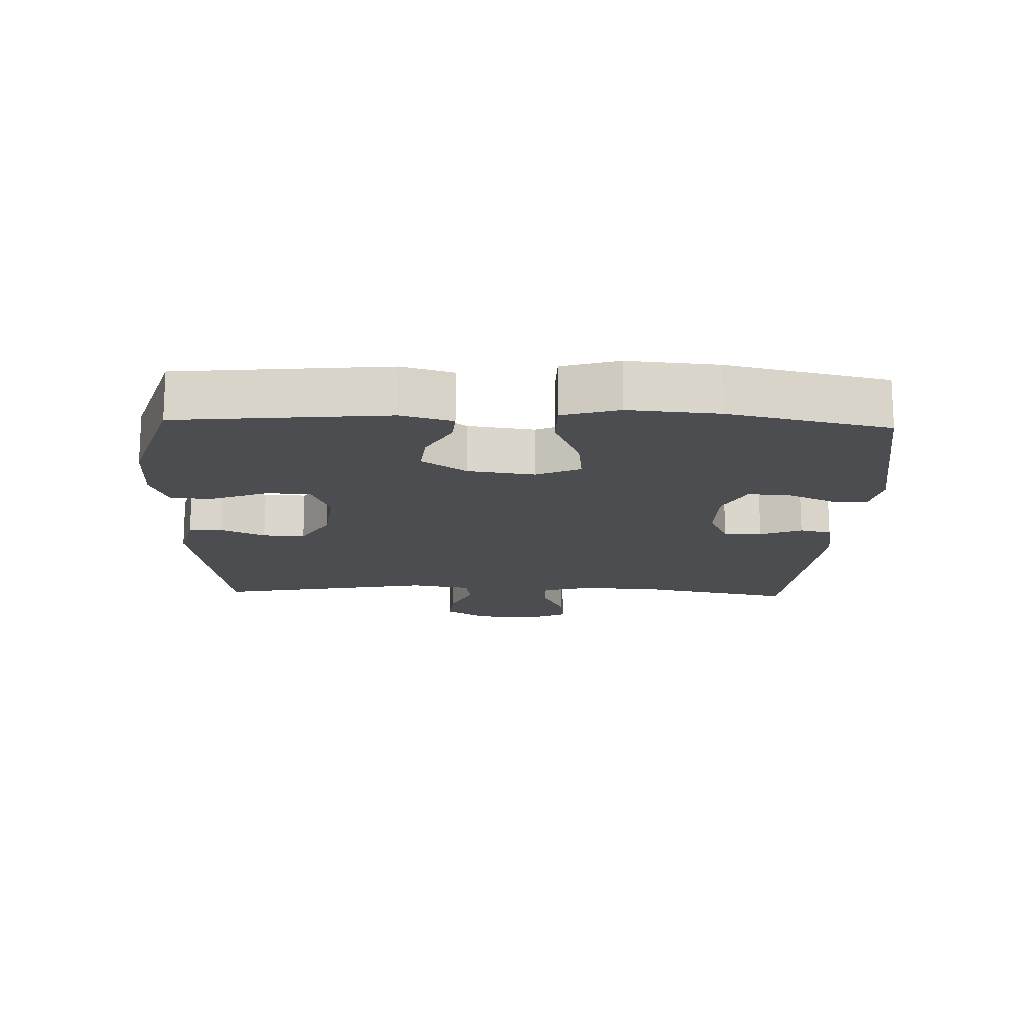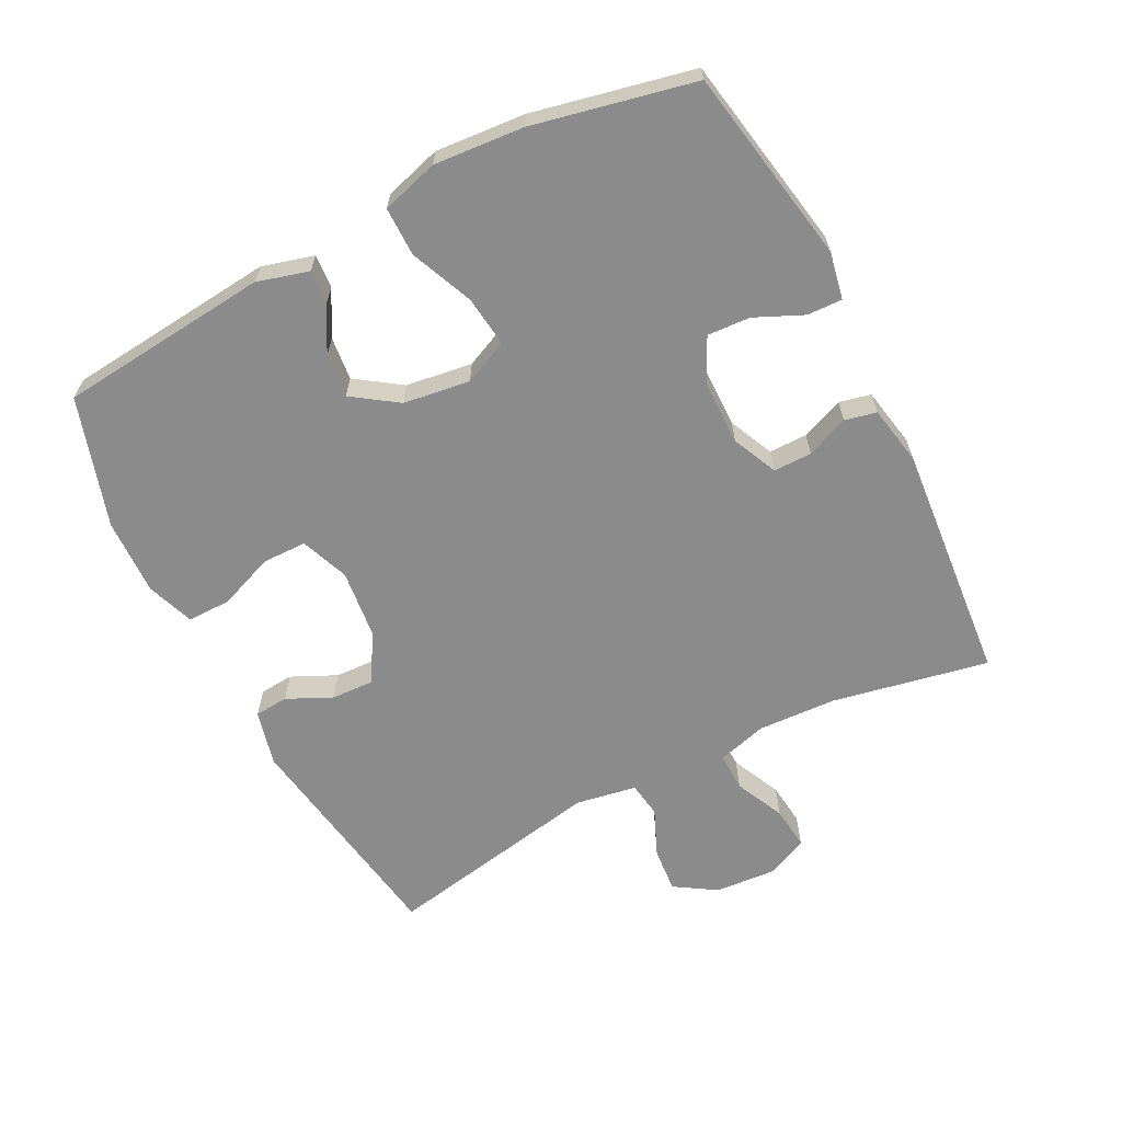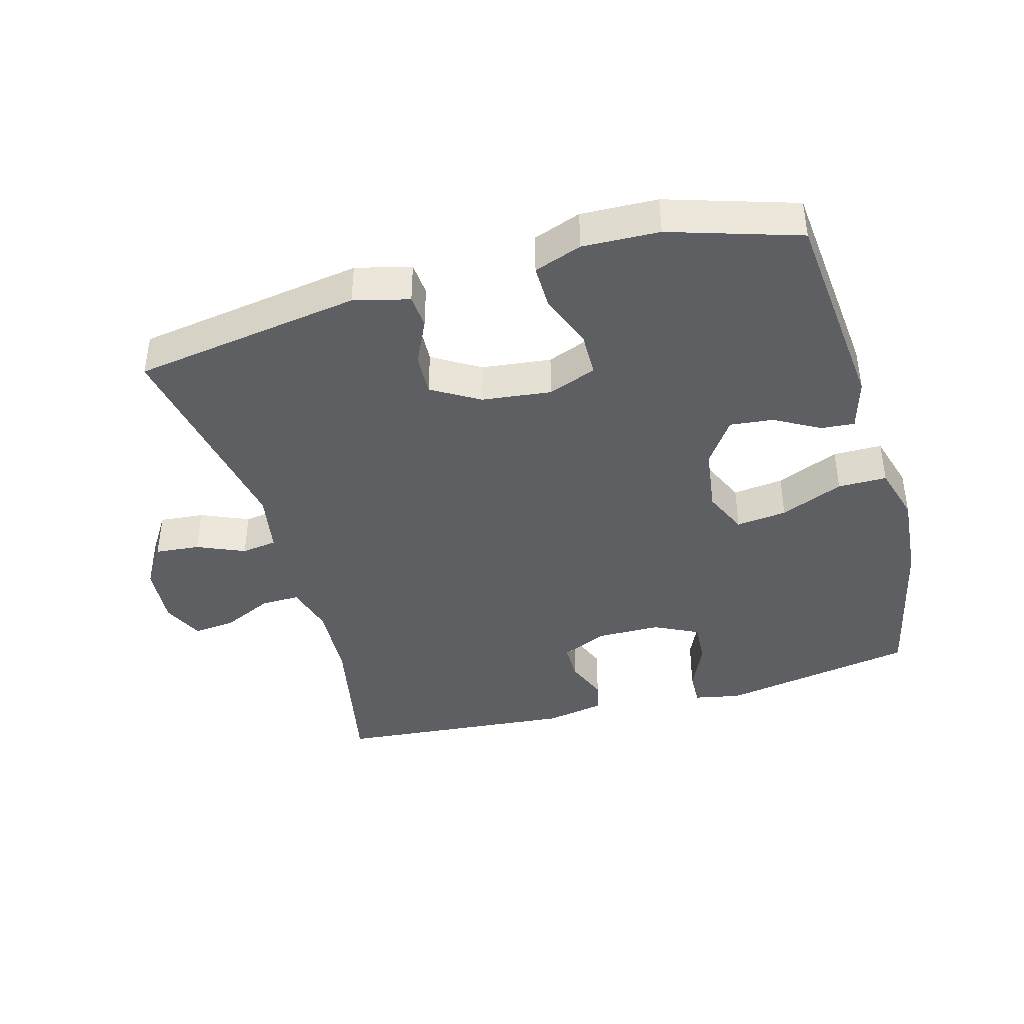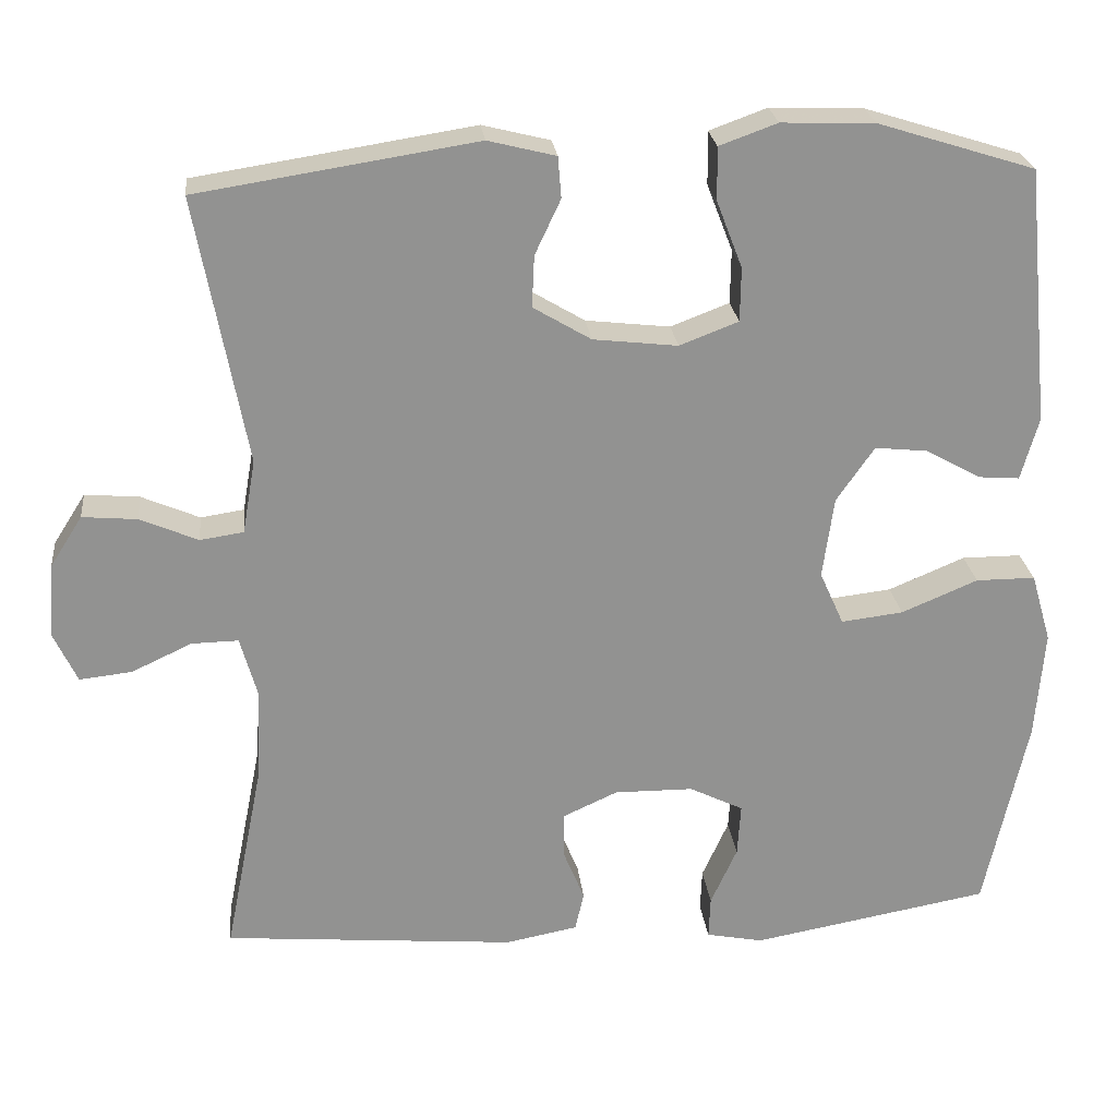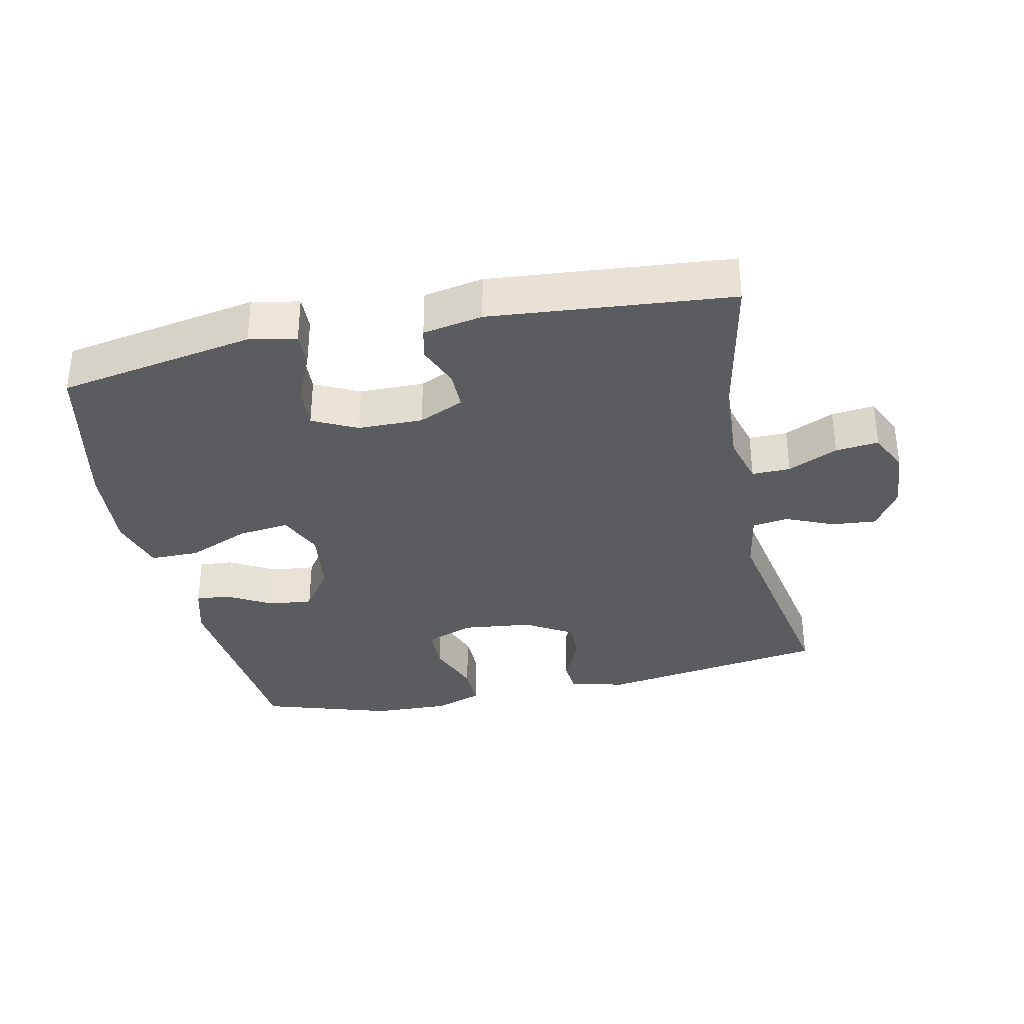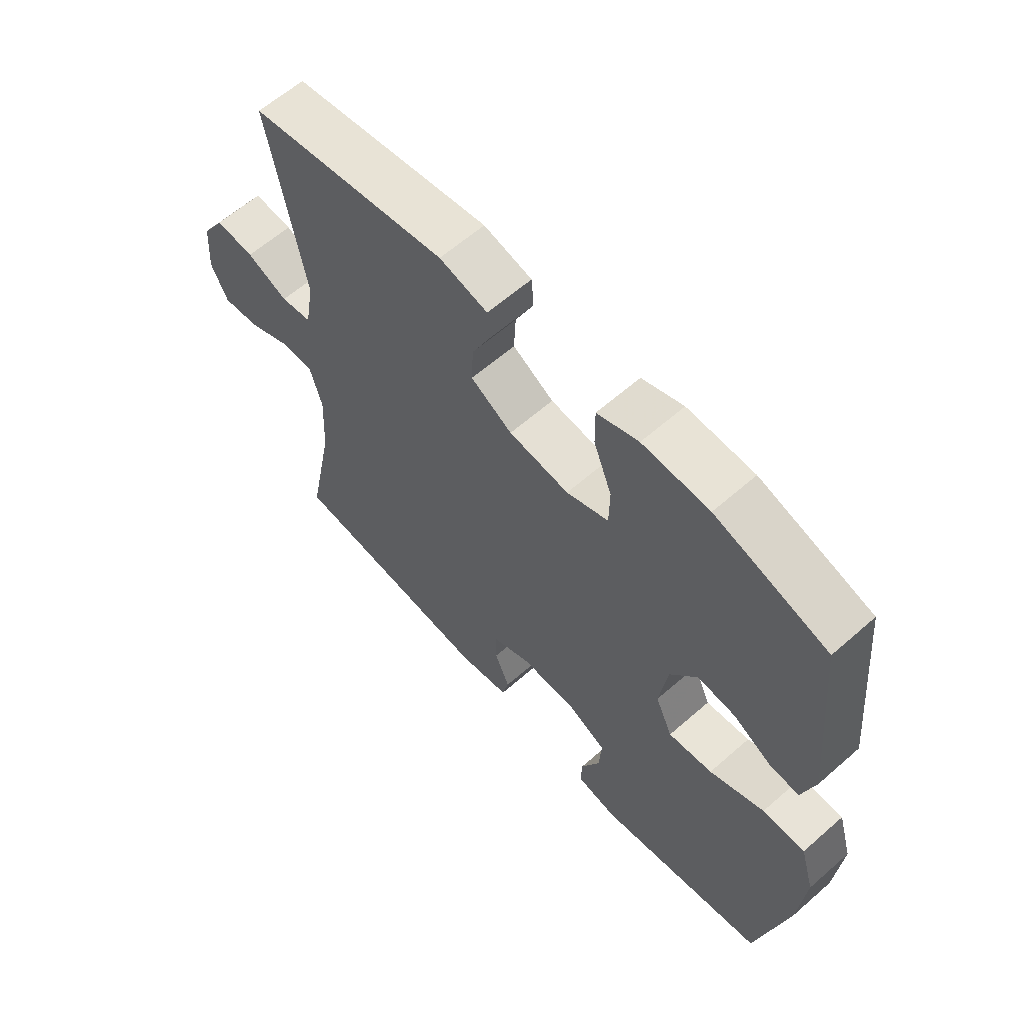
<metadata>
{"format":"obj","ext":"obj","renderer":"f3d","projection":"perspective","resolution":1024,"background":"white","views":[{"elev":-15.8,"azim":88.0,"up":"+Y"},{"elev":-64.0,"azim":117.2,"up":"+Y"},{"elev":-41.1,"azim":15.5,"up":"+Y"},{"elev":24.2,"azim":-6.3,"up":"+Z"},{"elev":-34.2,"azim":-168.0,"up":"+Y"},{"elev":61.6,"azim":48.3,"up":"+Z"}]}
</metadata>
<code>
v -0.5 0.07 0.5
v -0.154 0.07 0.554
v -0.07 0.07 0.533
v -0.066 0.07 0.482
v -0.098 0.07 0.414
v -0.101 0.07 0.35
v -0.029 0.07 0.307
v 0.076 0.07 0.295
v 0.149 0.07 0.323
v 0.15 0.07 0.39
v 0.118 0.07 0.473
v 0.117 0.07 0.539
v 0.189 0.07 0.565
v 0.305 0.07 0.561
v 0.5 0.07 0.5
v 0.531 0.07 0.181
v 0.509 0.07 0.103
v 0.458 0.07 0.107
v 0.39 0.07 0.145
v 0.324 0.07 0.152
v 0.277 0.07 0.084
v 0.263 0.07 -0.017
v 0.293 0.07 -0.084
v 0.37 0.07 -0.075
v 0.465 0.07 -0.035
v 0.539 0.07 -0.035
v 0.564 0.07 -0.121
v 0.553 0.07 -0.257
v 0.5 0.07 -0.5
v 0.203 0.07 -0.553
v 0.132 0.07 -0.539
v 0.134 0.07 -0.486
v 0.167 0.07 -0.413
v 0.171 0.07 -0.348
v 0.104 0.07 -0.315
v 0.006 0.07 -0.314
v -0.062 0.07 -0.345
v -0.062 0.07 -0.403
v -0.036 0.07 -0.467
v -0.047 0.07 -0.515
v -0.137 0.07 -0.532
v -0.5 0.07 -0.5
v -0.453 0.07 -0.264
v -0.447 0.07 -0.145
v -0.468 0.07 -0.07
v -0.526 0.07 -0.071
v -0.601 0.07 -0.106
v -0.666 0.07 -0.113
v -0.695 0.07 -0.051
v -0.688 0.07 0.042
v -0.648 0.07 0.105
v -0.58 0.07 0.099
v -0.508 0.07 0.068
v -0.454 0.07 0.076
v -0.438 0.07 0.168
v -0.5 0 0.5
v -0.154 0 0.554
v -0.07 0 0.533
v -0.066 0 0.482
v -0.098 0 0.414
v -0.101 0 0.35
v -0.029 0 0.307
v 0.076 0 0.295
v 0.149 0 0.323
v 0.15 0 0.39
v 0.118 0 0.473
v 0.117 0 0.539
v 0.189 0 0.565
v 0.305 0 0.561
v 0.5 0 0.5
v 0.531 0 0.181
v 0.509 0 0.103
v 0.458 0 0.107
v 0.39 0 0.145
v 0.324 0 0.152
v 0.277 0 0.084
v 0.263 0 -0.017
v 0.293 0 -0.084
v 0.37 0 -0.075
v 0.465 0 -0.035
v 0.539 0 -0.035
v 0.564 0 -0.121
v 0.553 0 -0.257
v 0.5 0 -0.5
v 0.203 0 -0.553
v 0.132 0 -0.539
v 0.134 0 -0.486
v 0.167 0 -0.413
v 0.171 0 -0.348
v 0.104 0 -0.315
v 0.006 0 -0.314
v -0.062 0 -0.345
v -0.062 0 -0.403
v -0.036 0 -0.467
v -0.047 0 -0.515
v -0.137 0 -0.532
v -0.5 0 -0.5
v -0.453 0 -0.264
v -0.447 0 -0.145
v -0.468 0 -0.07
v -0.526 0 -0.071
v -0.601 0 -0.106
v -0.666 0 -0.113
v -0.695 0 -0.051
v -0.688 0 0.042
v -0.648 0 0.105
v -0.58 0 0.099
v -0.508 0 0.068
v -0.454 0 0.076
v -0.438 0 0.168
f 51 52 53
f 50 51 53
f 49 50 53
f 48 49 53
f 47 48 53
f 46 47 53
f 45 46 53 54
f 44 45 54 55
f 41 42 43
f 40 41 43
f 39 40 43
f 38 39 43
f 37 38 43 44
f 36 37 44 55
f 31 32 33
f 30 31 33
f 29 30 33
f 28 29 33
f 27 28 33
f 26 27 33
f 25 26 33
f 24 25 33
f 23 24 33 34
f 22 23 34 35
f 17 18 19
f 16 17 19
f 15 16 19
f 14 15 19
f 13 14 19
f 12 13 19
f 11 12 19
f 10 11 19
f 9 10 19 20
f 8 9 20 21
f 3 4 5
f 2 3 5
f 1 2 5
f 55 1 5
f 55 5 6
f 35 36 55
f 22 35 55
f 21 22 55
f 8 21 55
f 7 8 55
f 6 7 55
f 108 107 106
f 108 106 105
f 108 105 104
f 108 104 103
f 108 103 102
f 108 102 101
f 109 108 101 100
f 110 109 100 99
f 98 97 96
f 98 96 95
f 98 95 94
f 98 94 93
f 99 98 93 92
f 110 99 92 91
f 88 87 86
f 88 86 85
f 88 85 84
f 88 84 83
f 88 83 82
f 88 82 81
f 88 81 80
f 88 80 79
f 89 88 79 78
f 90 89 78 77
f 74 73 72
f 74 72 71
f 74 71 70
f 74 70 69
f 74 69 68
f 74 68 67
f 74 67 66
f 74 66 65
f 75 74 65 64
f 76 75 64 63
f 60 59 58
f 60 58 57
f 60 57 56
f 60 56 110
f 61 60 110
f 110 91 90
f 110 90 77
f 110 77 76
f 110 76 63
f 110 63 62
f 110 62 61
f 1 56 57 2
f 2 57 58 3
f 3 58 59 4
f 4 59 60 5
f 5 60 61 6
f 6 61 62 7
f 7 62 63 8
f 8 63 64 9
f 9 64 65 10
f 10 65 66 11
f 11 66 67 12
f 12 67 68 13
f 13 68 69 14
f 14 69 70 15
f 15 70 71 16
f 16 71 72 17
f 17 72 73 18
f 18 73 74 19
f 19 74 75 20
f 20 75 76 21
f 21 76 77 22
f 22 77 78 23
f 23 78 79 24
f 24 79 80 25
f 25 80 81 26
f 26 81 82 27
f 27 82 83 28
f 28 83 84 29
f 29 84 85 30
f 30 85 86 31
f 31 86 87 32
f 32 87 88 33
f 33 88 89 34
f 34 89 90 35
f 35 90 91 36
f 36 91 92 37
f 37 92 93 38
f 38 93 94 39
f 39 94 95 40
f 40 95 96 41
f 41 96 97 42
f 42 97 98 43
f 43 98 99 44
f 44 99 100 45
f 45 100 101 46
f 46 101 102 47
f 47 102 103 48
f 48 103 104 49
f 49 104 105 50
f 50 105 106 51
f 51 106 107 52
f 52 107 108 53
f 53 108 109 54
f 54 109 110 55
f 55 110 56 1

</code>
